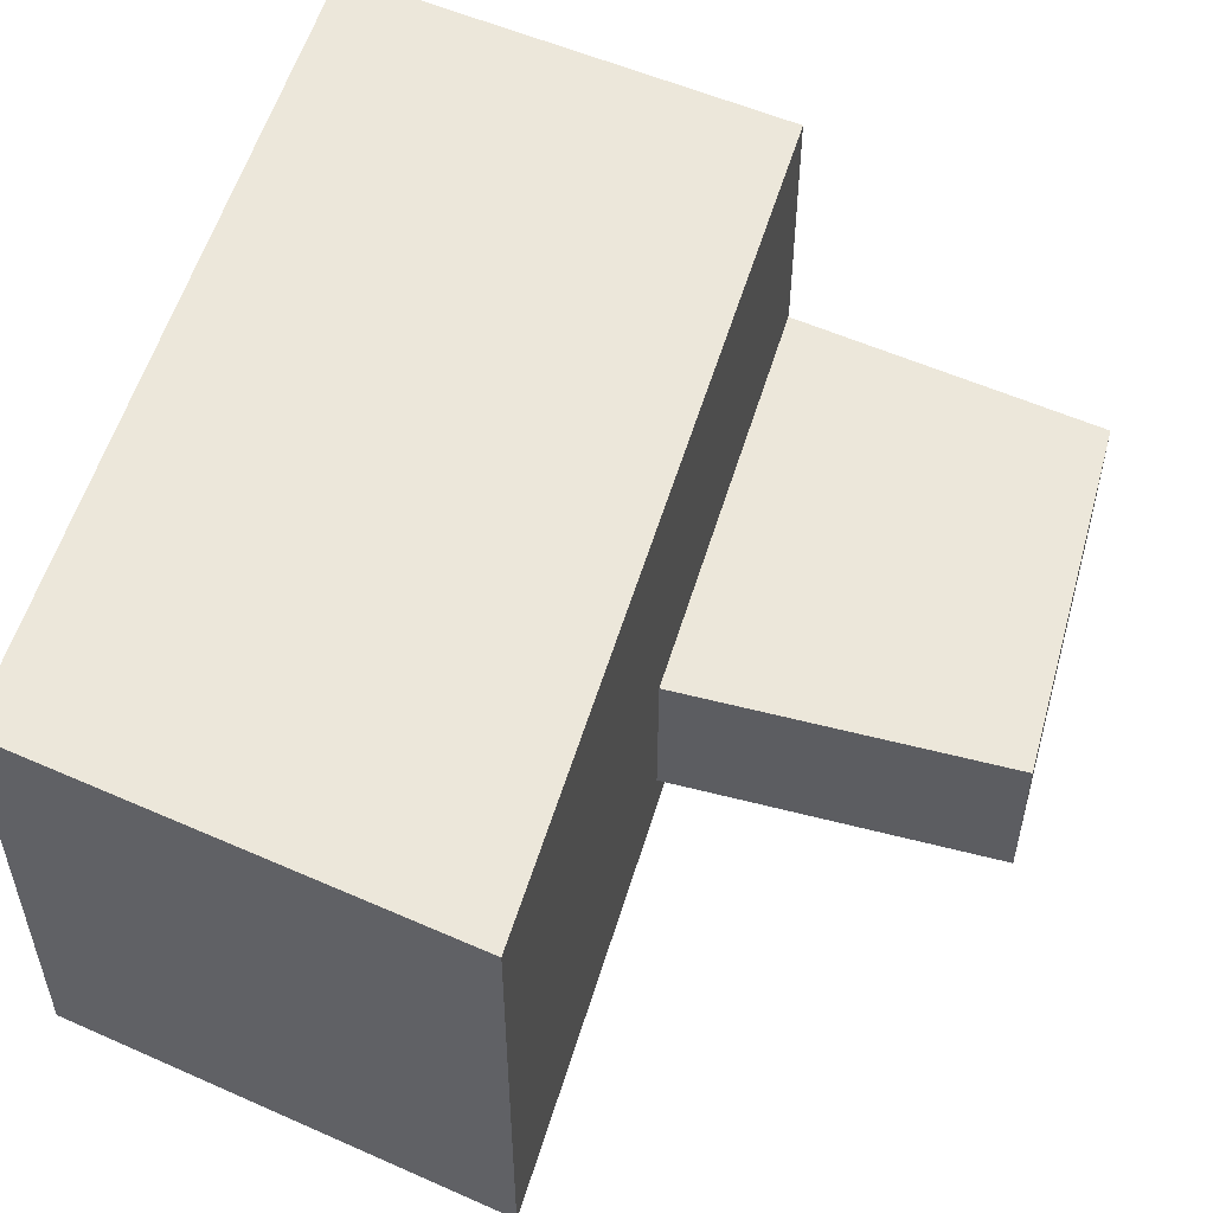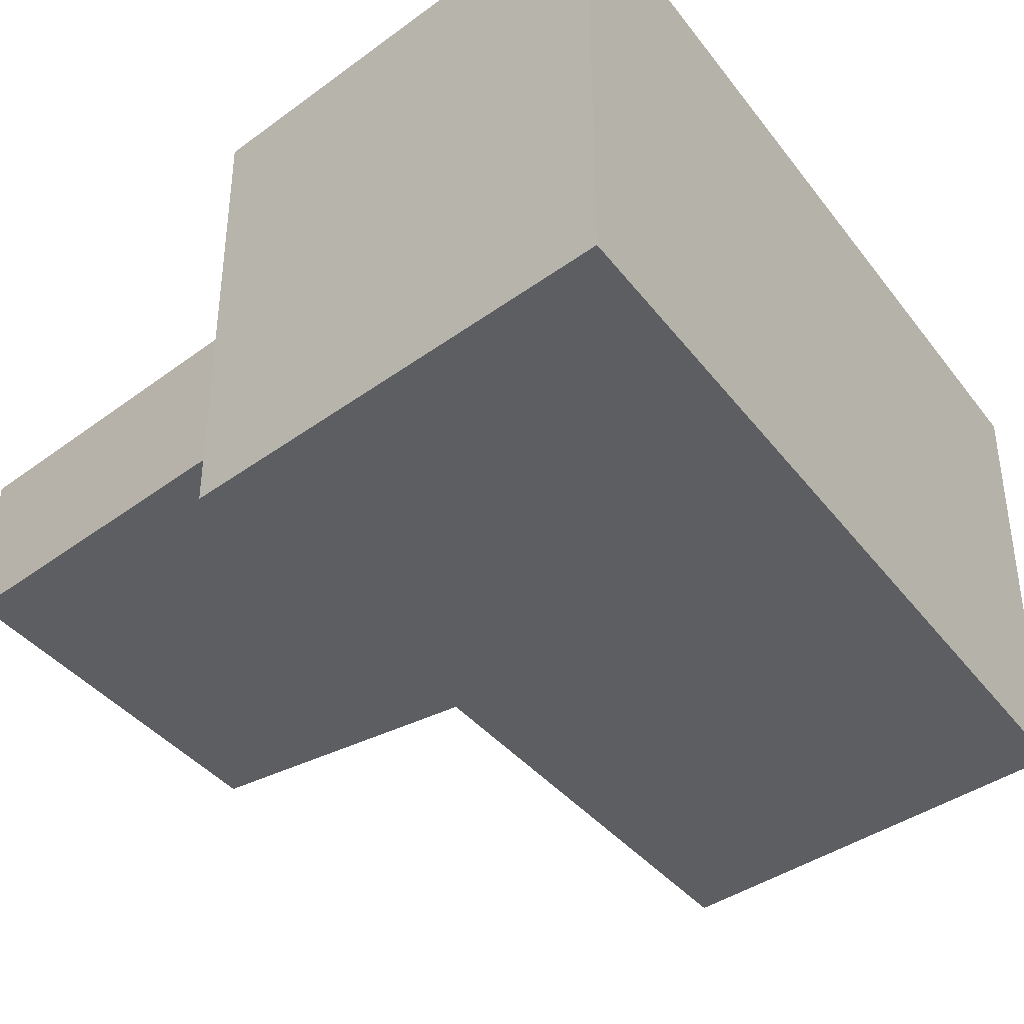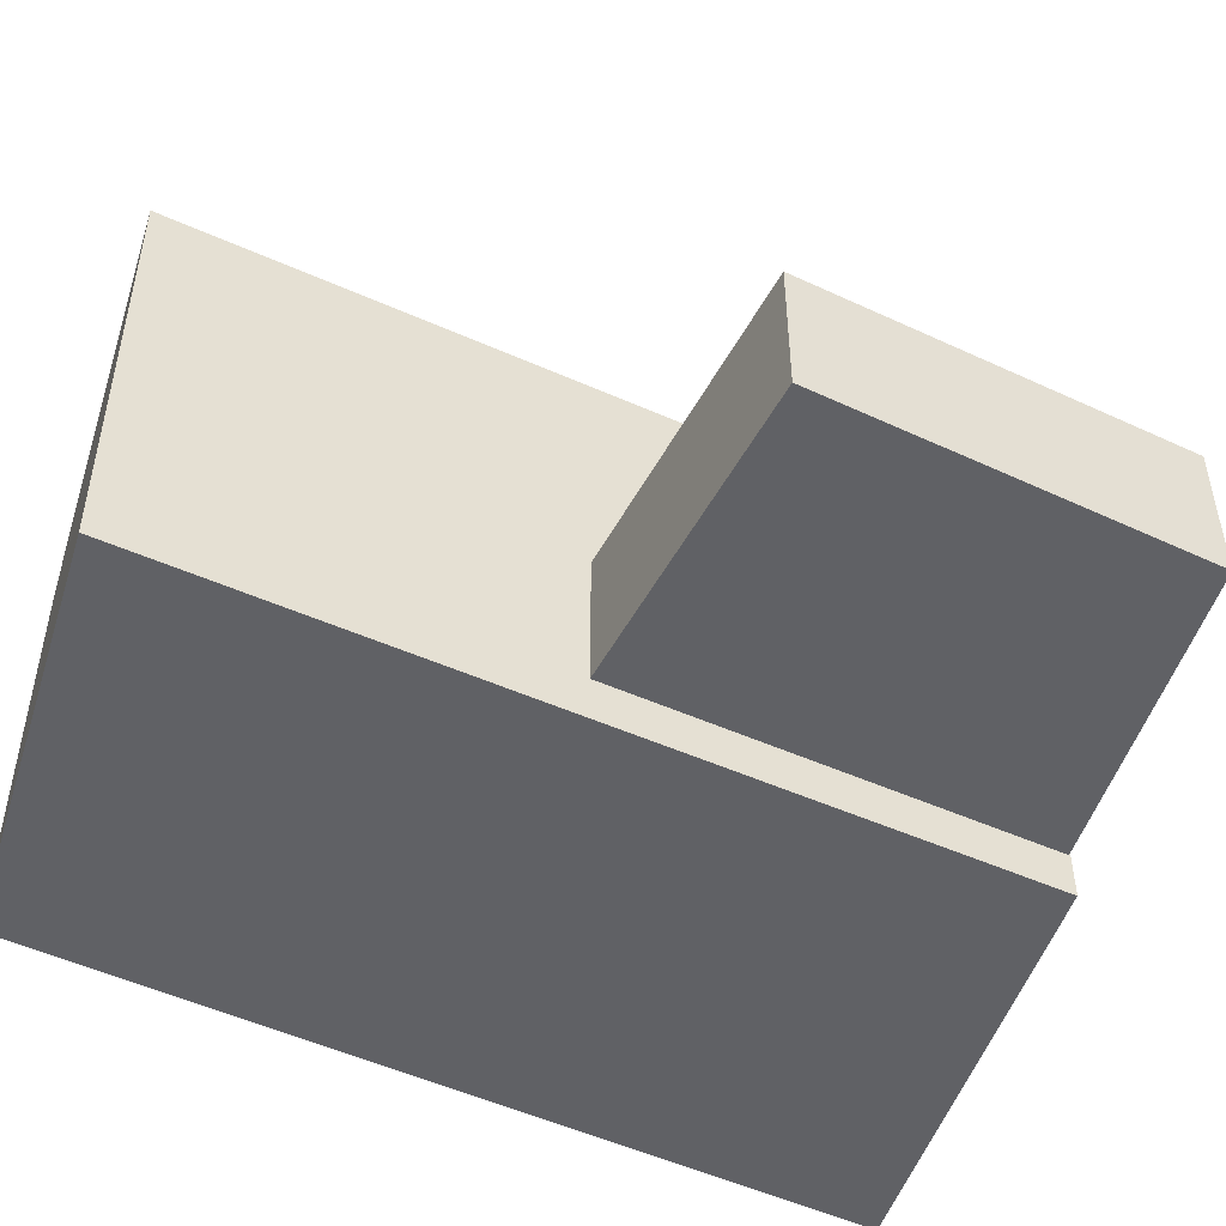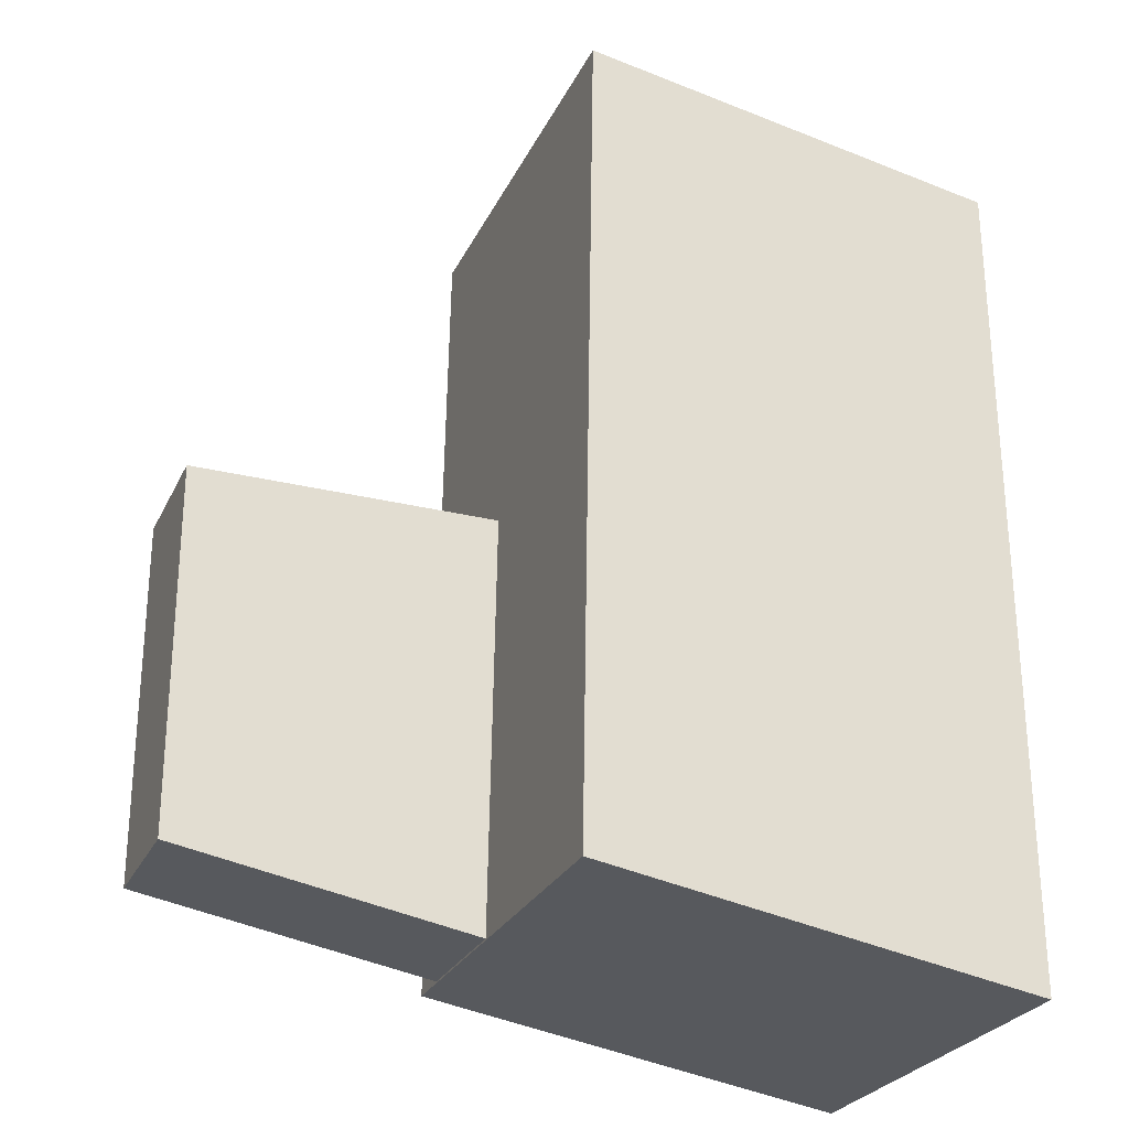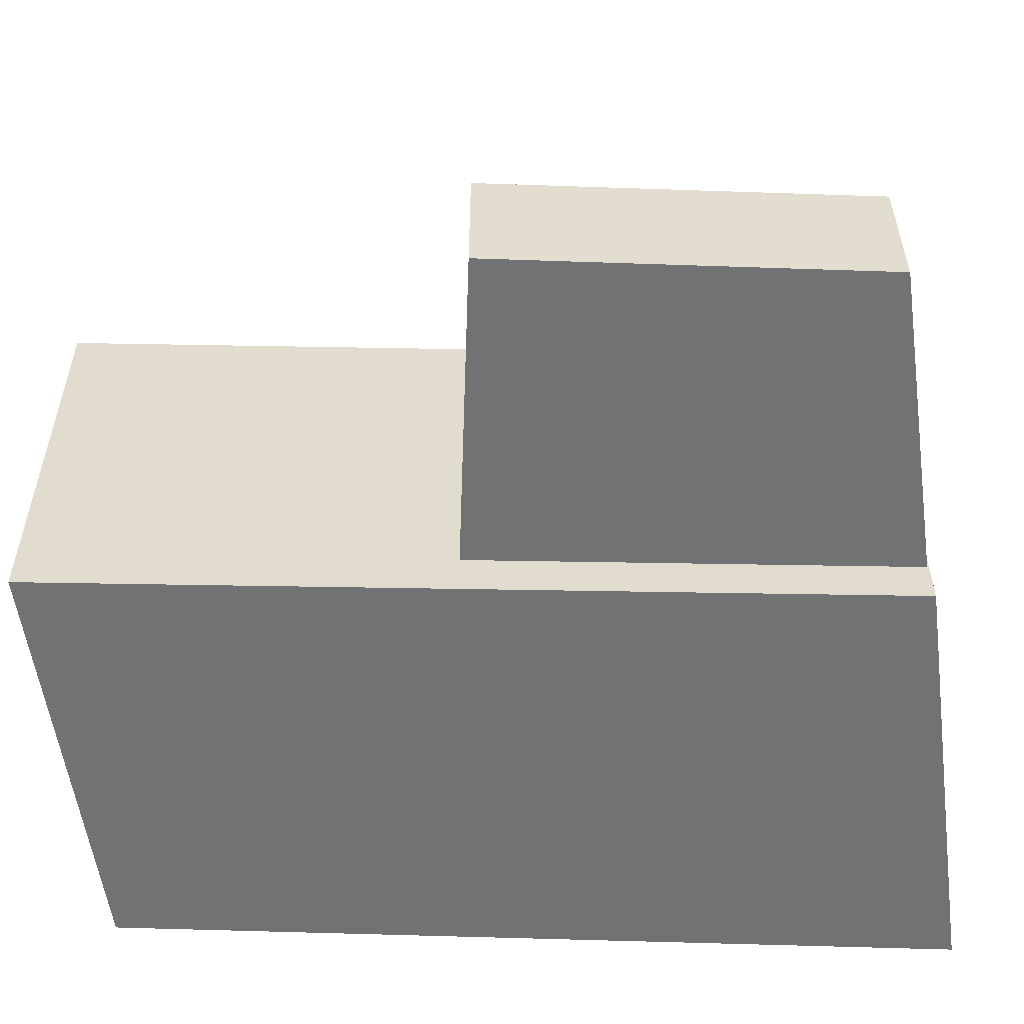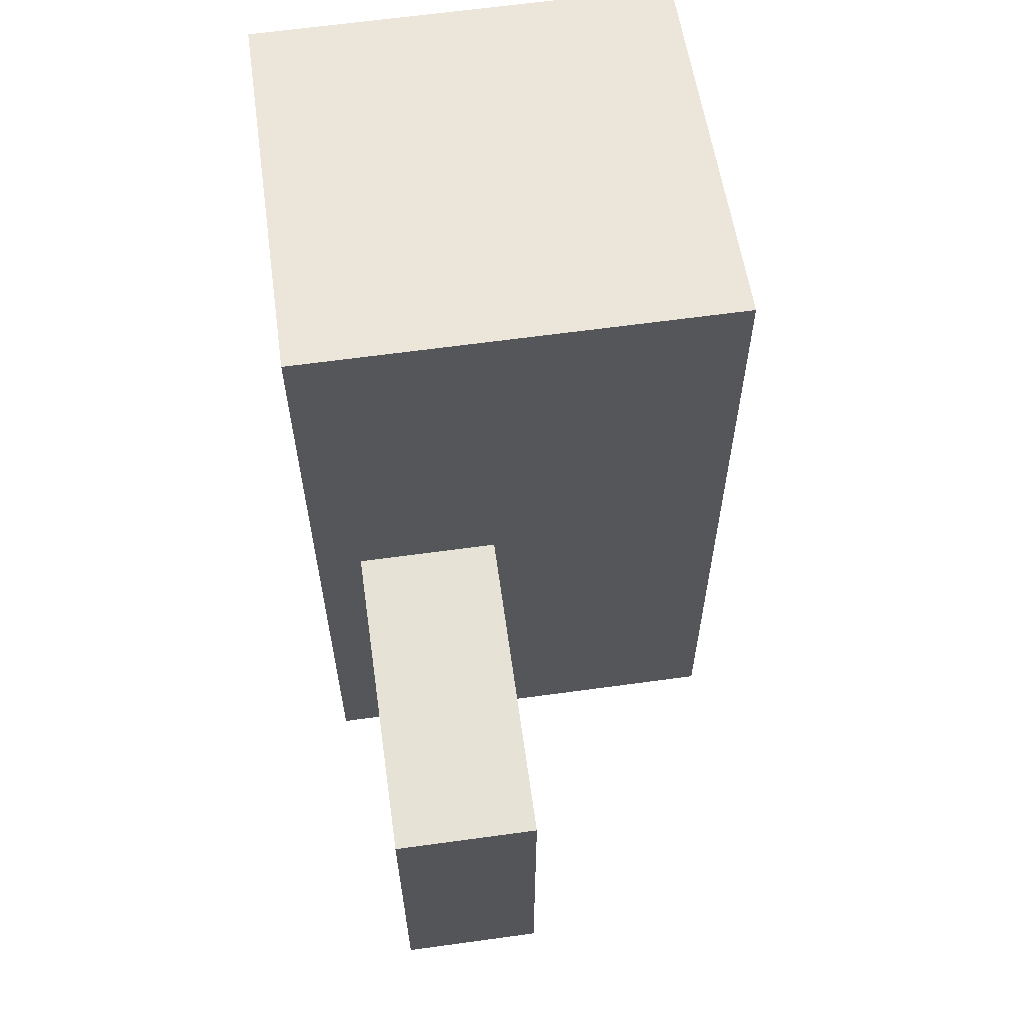
<metadata>
{"format":"obj","ext":"obj","renderer":"f3d","projection":"perspective","resolution":1024,"background":"white","views":[{"elev":53.7,"azim":15.6,"up":"+Y"},{"elev":-38.6,"azim":-146.9,"up":"+Y"},{"elev":-49.7,"azim":62.8,"up":"+Y"},{"elev":-26.7,"azim":158.7,"up":"+Z"},{"elev":-55.6,"azim":88.0,"up":"+Y"},{"elev":63.9,"azim":82.1,"up":"+Z"}]}
</metadata>
<code>
v  21.57 4.05 14.62
v  12.68 4.05 2.196
v  12.44 4.05 14.64
v  21.56 4.05 3.78
v  12.7 10.96 2.15
v  0.03803 10.96 24.26
v  12.31 10.96 26.37
v  0.0002608 10.96 -0.0003881
v  12.68 -1.344e-16 2.196
v  12.44 -8.962e-16 14.64
v  21.56 -2.314e-16 3.78
v  21.57 -8.953e-16 14.62
v  12.31 -1.3 26.37
v  0.03777 -1.3 24.26
v  0 -1.3 -7.96e-17
v  12.7 -1.3 2.15
g defaultobject
f 1 2 3
f 2 1 4
f 5 6 7
f 6 5 8
f 1 2 3
f 2 1 4
f 5 6 7
f 6 5 8
f 3 9 10
f 9 3 2
f 2 11 9
f 11 2 4
f 11 1 12
f 1 11 4
f 12 3 10
f 3 12 1
f 13 6 14
f 6 13 7
f 6 15 14
f 15 6 8
f 8 16 15
f 16 8 5
f 16 7 13
f 7 16 5
f 3 9 10
f 9 3 2
f 2 11 9
f 11 2 4
f 11 1 12
f 1 11 4
f 12 3 10
f 3 12 1
f 13 6 14
f 6 13 7
f 6 15 14
f 15 6 8
f 8 16 15
f 16 8 5
f 16 7 13
f 7 16 5
f 11 10 9
f 10 11 12
f 14 16 13
f 16 14 15
f 11 10 9
f 10 11 12
f 14 16 13
f 16 14 15

</code>
